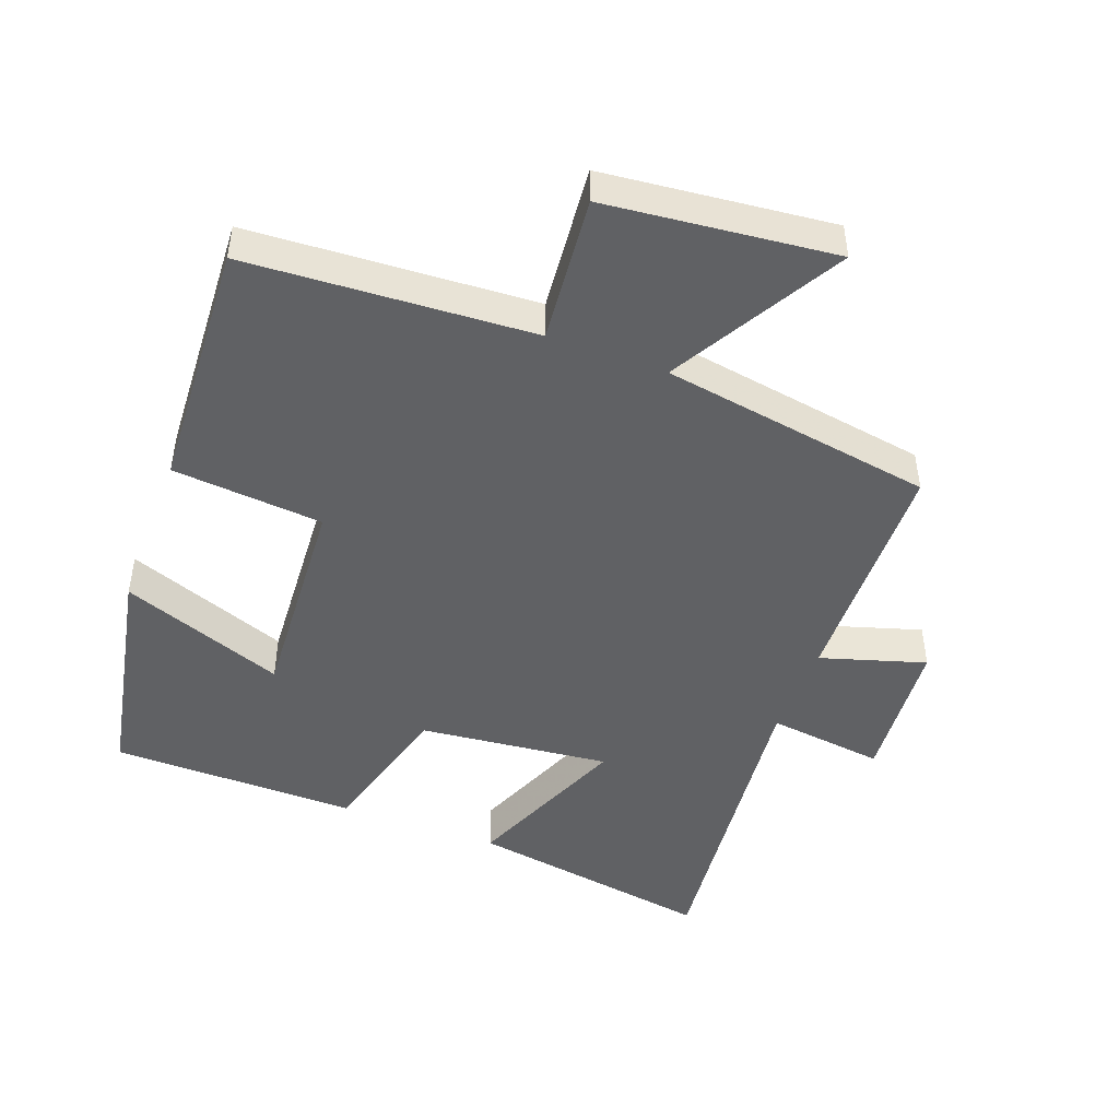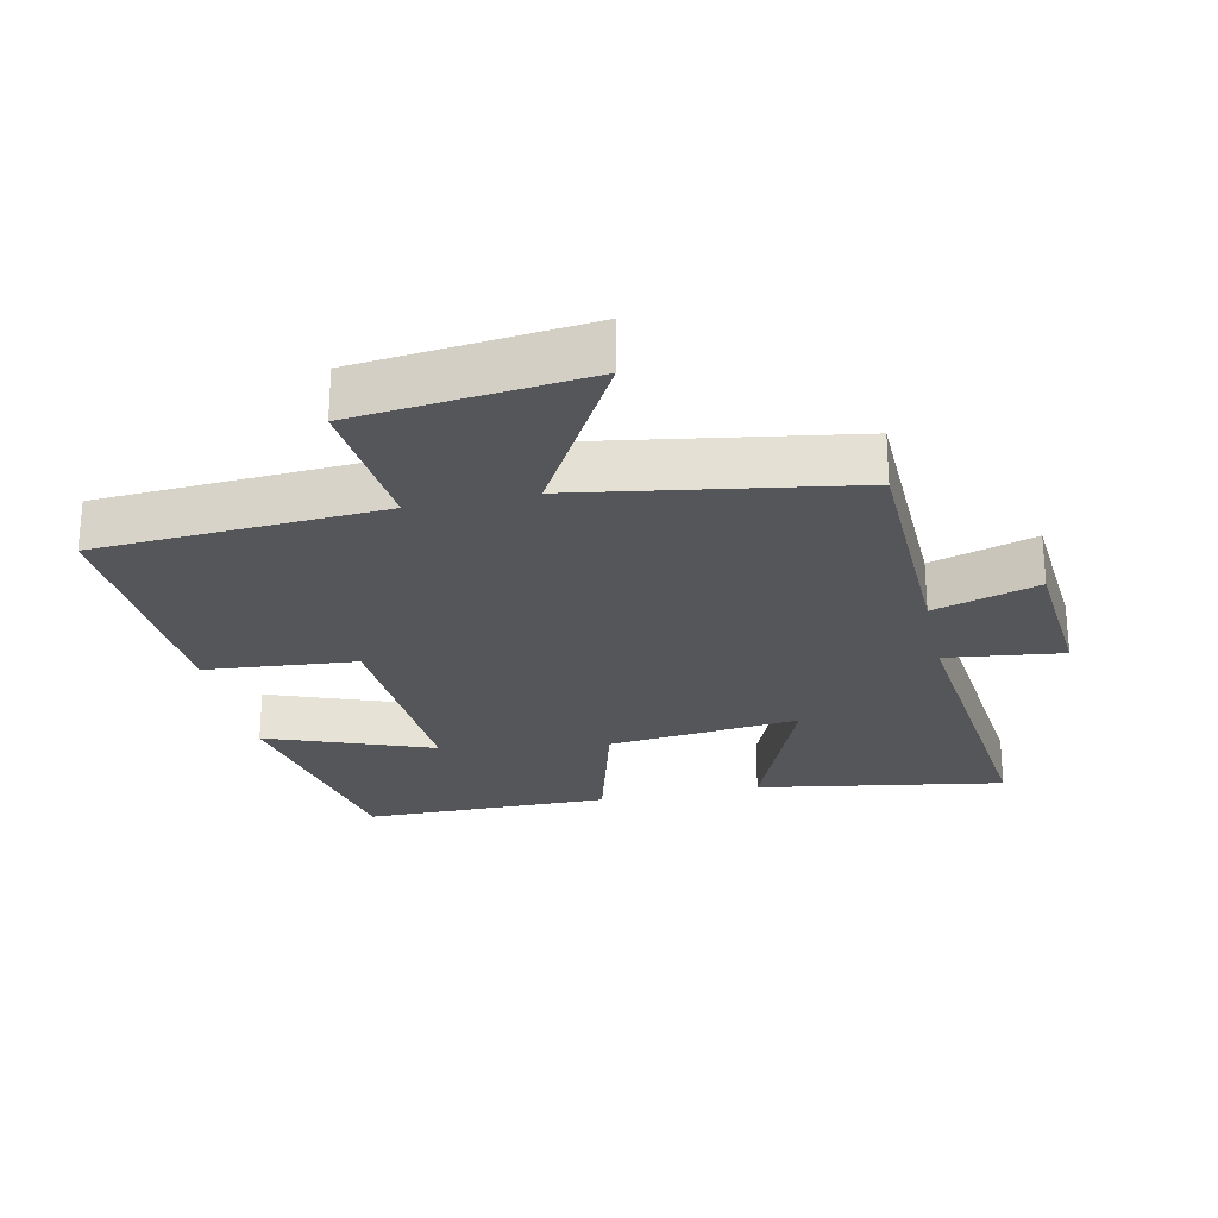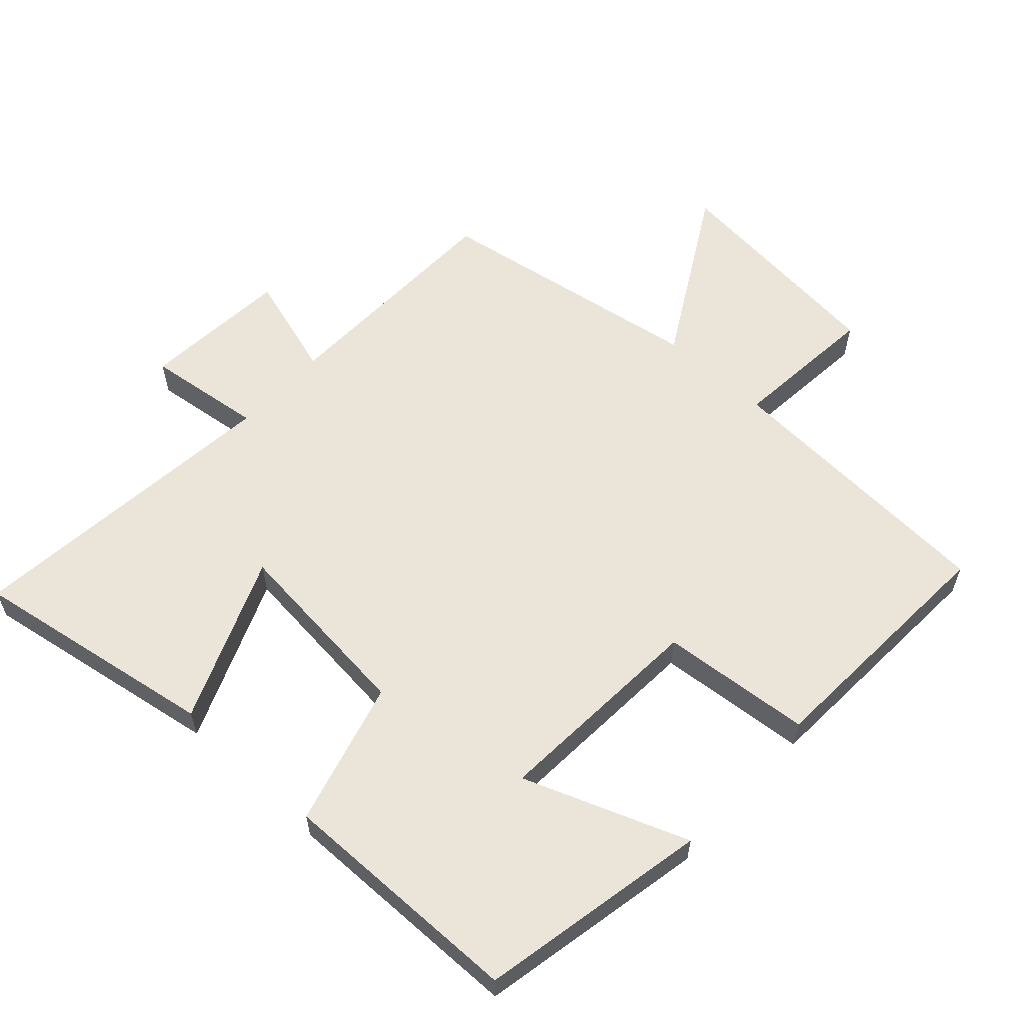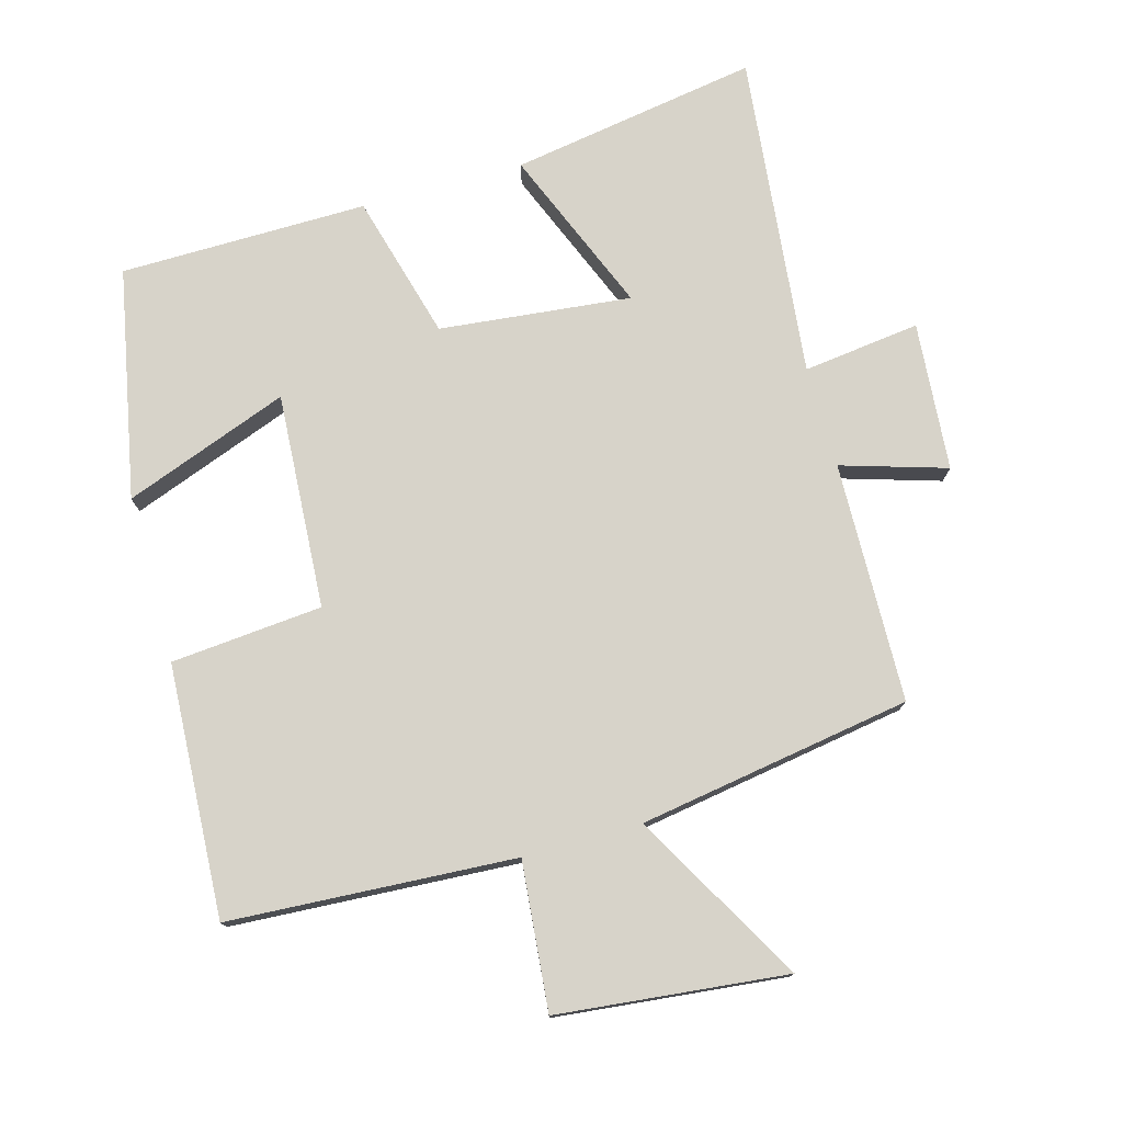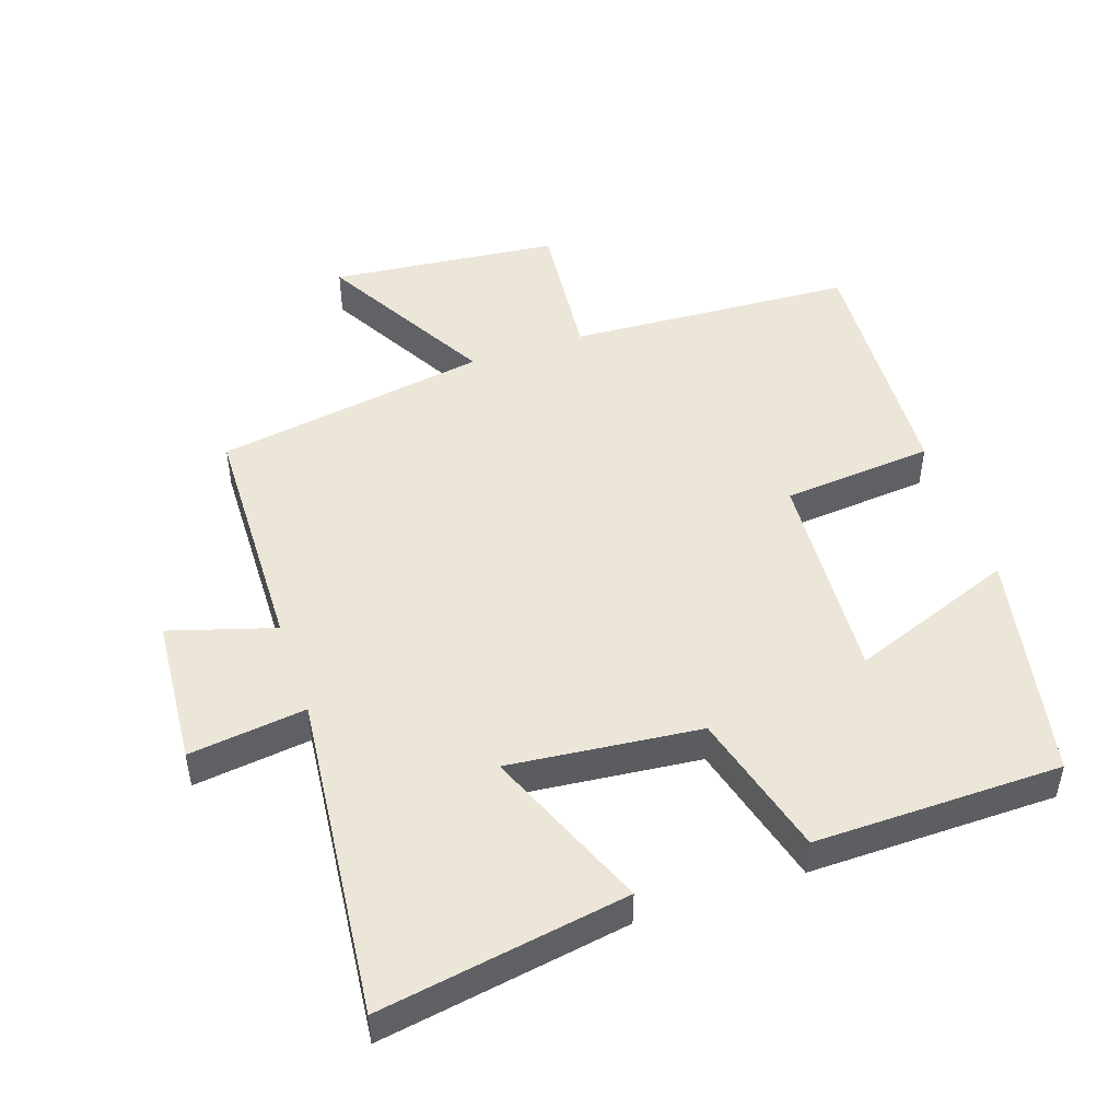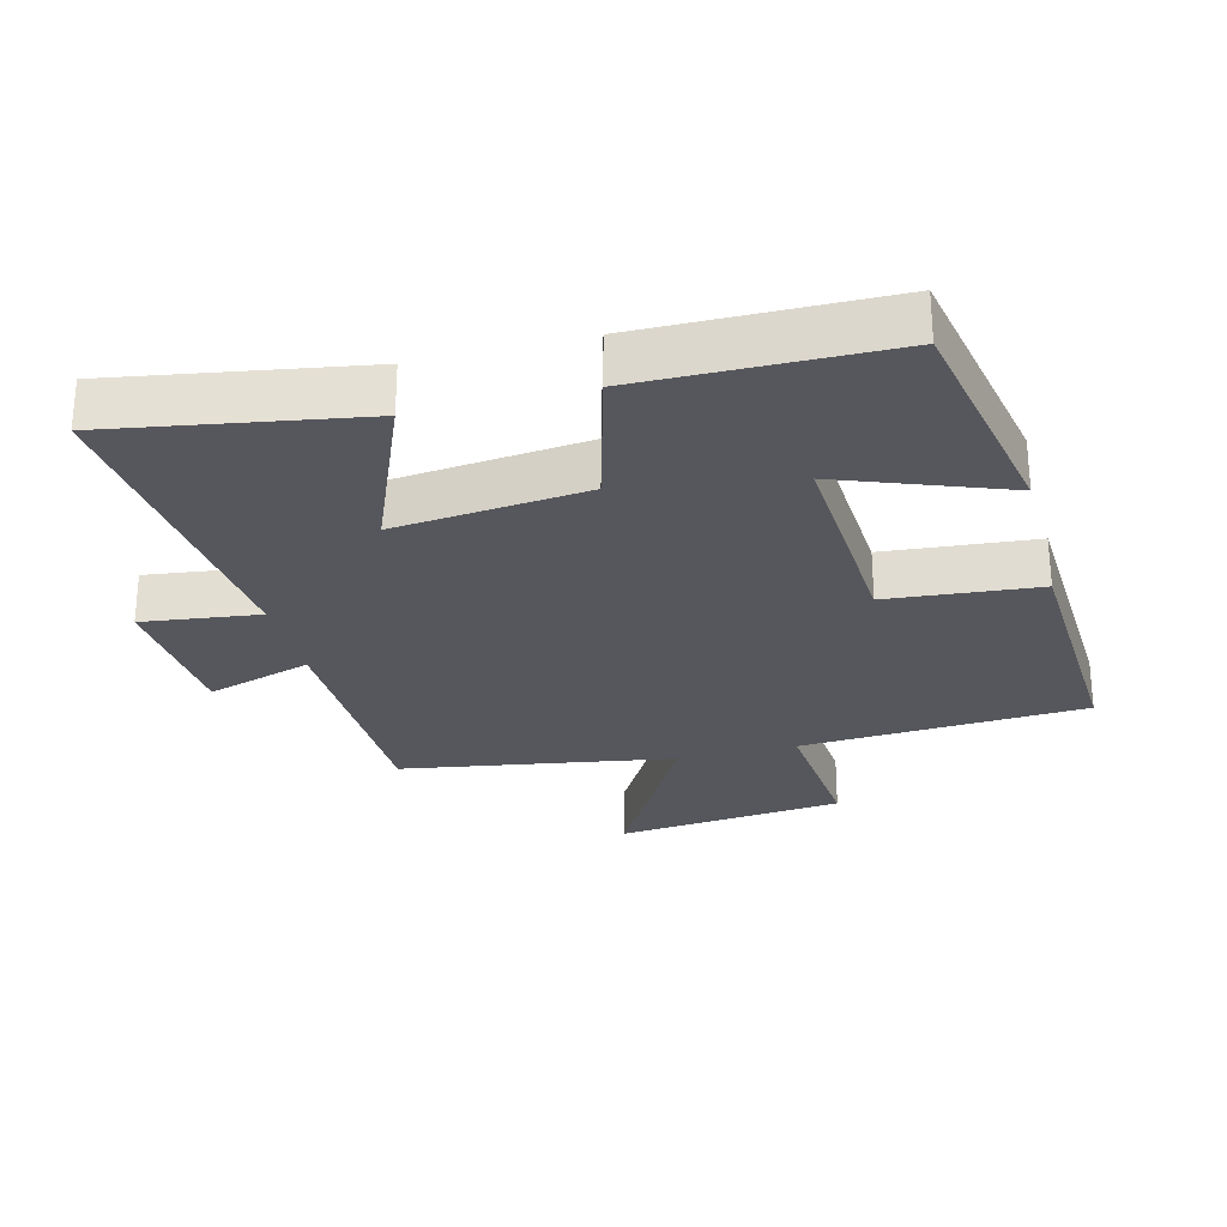
<metadata>
{"format":"obj","ext":"obj","renderer":"f3d","projection":"perspective","resolution":1024,"background":"white","views":[{"elev":-47.0,"azim":-20.5,"up":"+Y"},{"elev":-25.5,"azim":12.2,"up":"+Y"},{"elev":59.2,"azim":-137.6,"up":"+Y"},{"elev":76.4,"azim":-15.6,"up":"+Y"},{"elev":48.7,"azim":161.2,"up":"+Y"},{"elev":-27.5,"azim":-165.7,"up":"+Y"}]}
</metadata>
<code>
v -0.432 0.07 -0.496
v -0.5 0.07 -0.152
v -0.254 0.07 -0.244
v -0.274 0.07 0.078
v -0.5 0.07 0.098
v -0.52 0.07 0.475
v -0.093 0.07 0.5
v -0.114 0.07 0.72
v 0.228 0.07 0.756
v 0.083 0.07 0.5
v 0.491 0.07 0.434
v 0.5 0.07 0.075
v 0.657 0.07 0.123
v 0.675 0.07 -0.099
v 0.5 0.07 -0.077
v 0.551 0.07 -0.561
v 0.181 0.07 -0.5
v 0.282 0.07 -0.253
v -0.004 0.07 -0.283
v -0.063 0.07 -0.5
v -0.432 0 -0.496
v -0.5 0 -0.152
v -0.254 0 -0.244
v -0.274 0 0.078
v -0.5 0 0.098
v -0.52 0 0.475
v -0.093 0 0.5
v -0.114 0 0.72
v 0.228 0 0.756
v 0.083 0 0.5
v 0.491 0 0.434
v 0.5 0 0.075
v 0.657 0 0.123
v 0.675 0 -0.099
v 0.5 0 -0.077
v 0.551 0 -0.561
v 0.181 0 -0.5
v 0.282 0 -0.253
v -0.004 0 -0.283
v -0.063 0 -0.5
f 19 20 1
f 15 16 17 18
f 15 18 19
f 12 13 14 15
f 12 15 19
f 11 12 19
f 10 11 19
f 7 8 9 10
f 6 7 10
f 5 6 10
f 4 5 10
f 3 4 10 19
f 1 2 3
f 1 3 19
f 21 40 39
f 38 37 36 35
f 39 38 35
f 35 34 33 32
f 39 35 32
f 39 32 31
f 39 31 30
f 30 29 28 27
f 30 27 26
f 30 26 25
f 30 25 24
f 39 30 24 23
f 23 22 21
f 39 23 21
f 1 21 22 2
f 2 22 23 3
f 3 23 24 4
f 4 24 25 5
f 5 25 26 6
f 6 26 27 7
f 7 27 28 8
f 8 28 29 9
f 9 29 30 10
f 10 30 31 11
f 11 31 32 12
f 12 32 33 13
f 13 33 34 14
f 14 34 35 15
f 15 35 36 16
f 16 36 37 17
f 17 37 38 18
f 18 38 39 19
f 19 39 40 20
f 20 40 21 1

</code>
